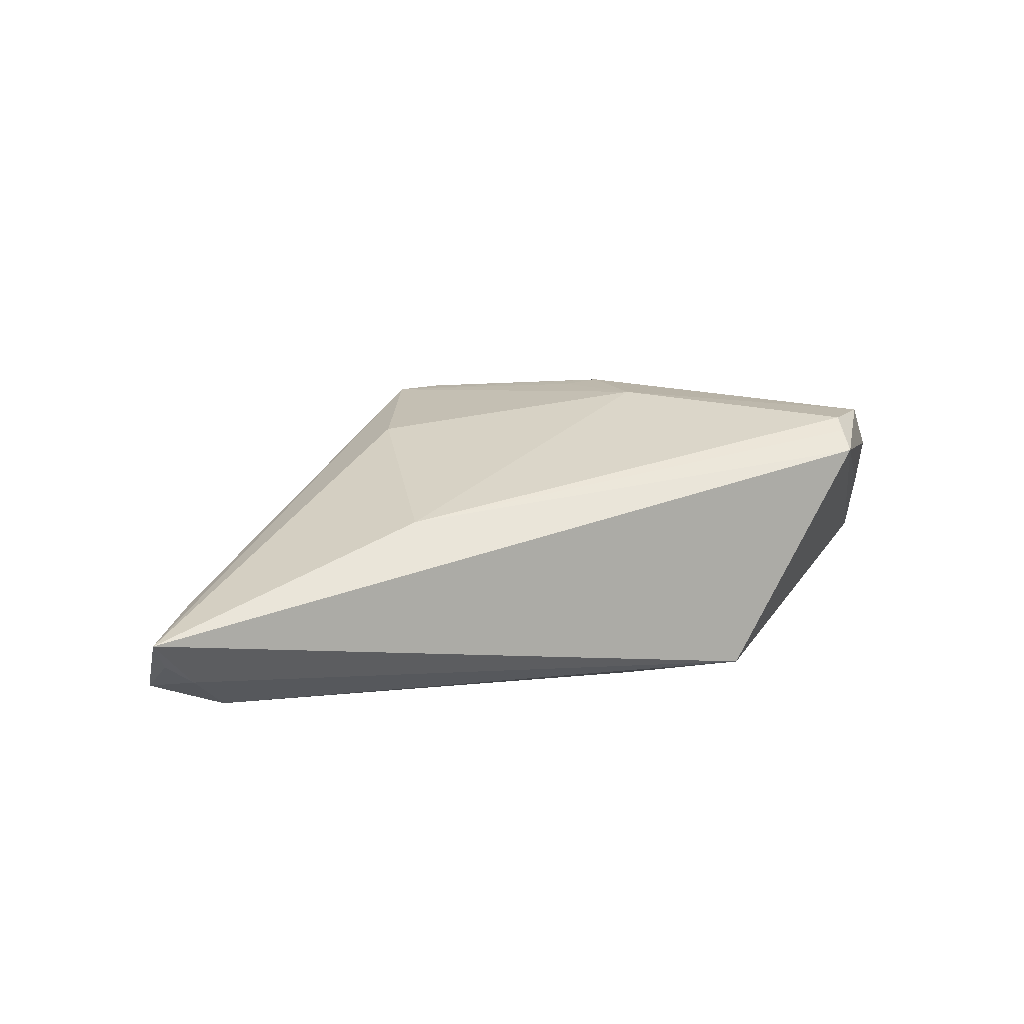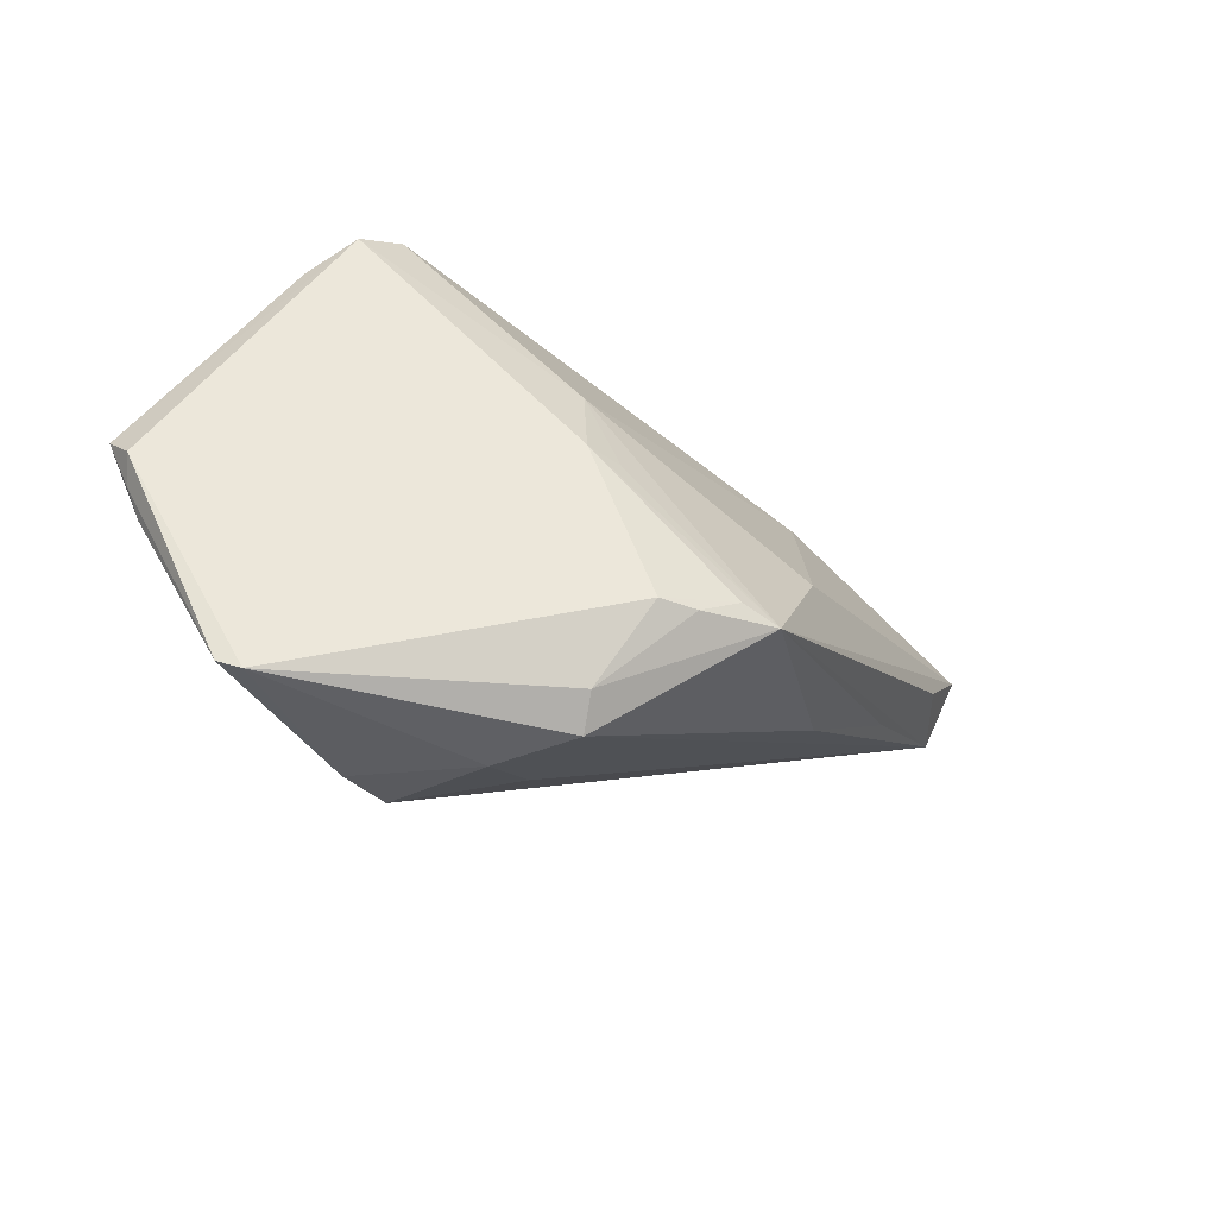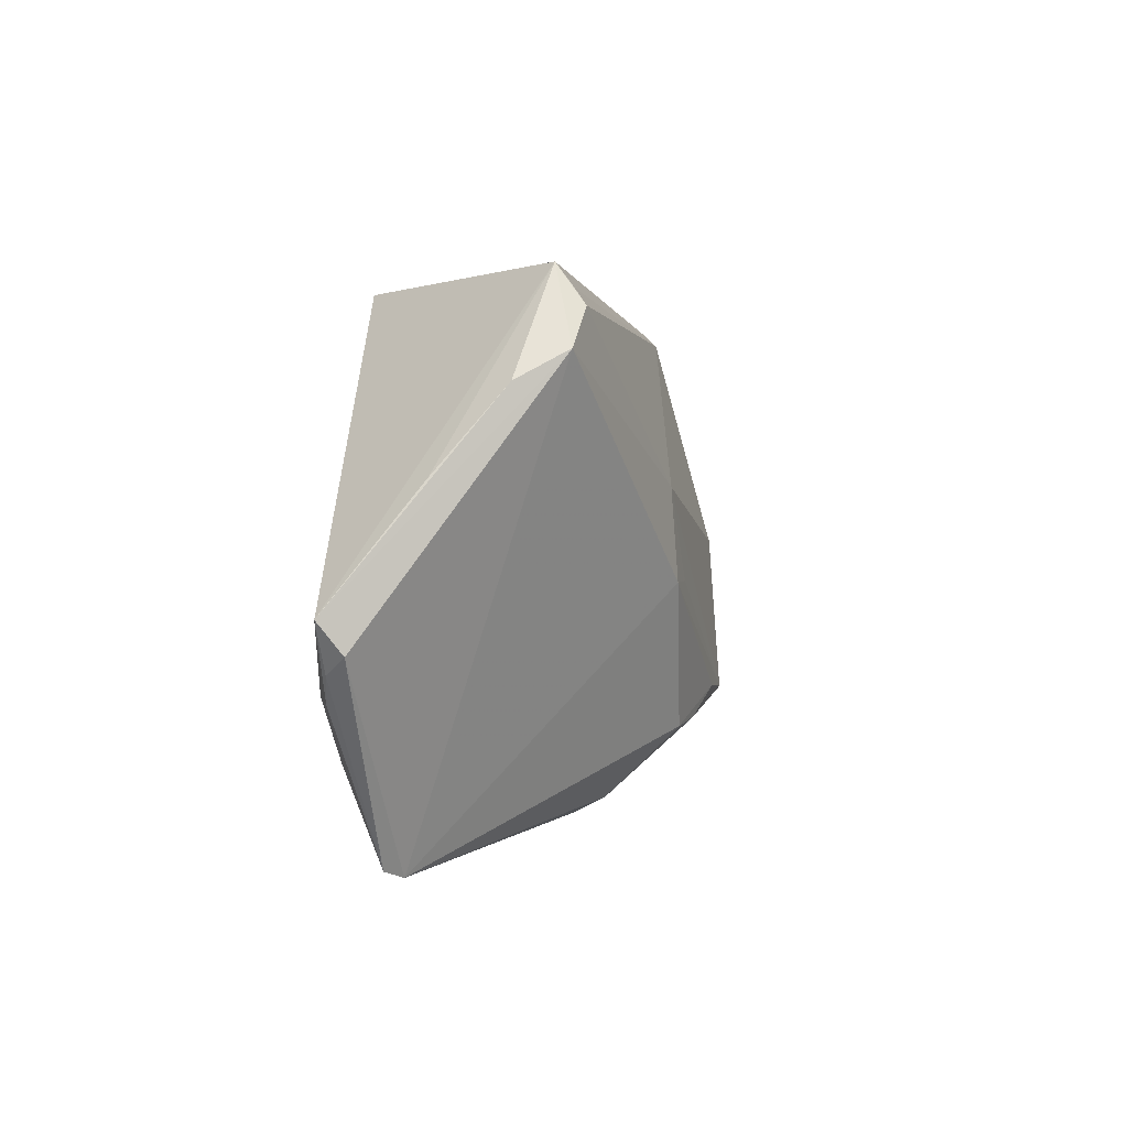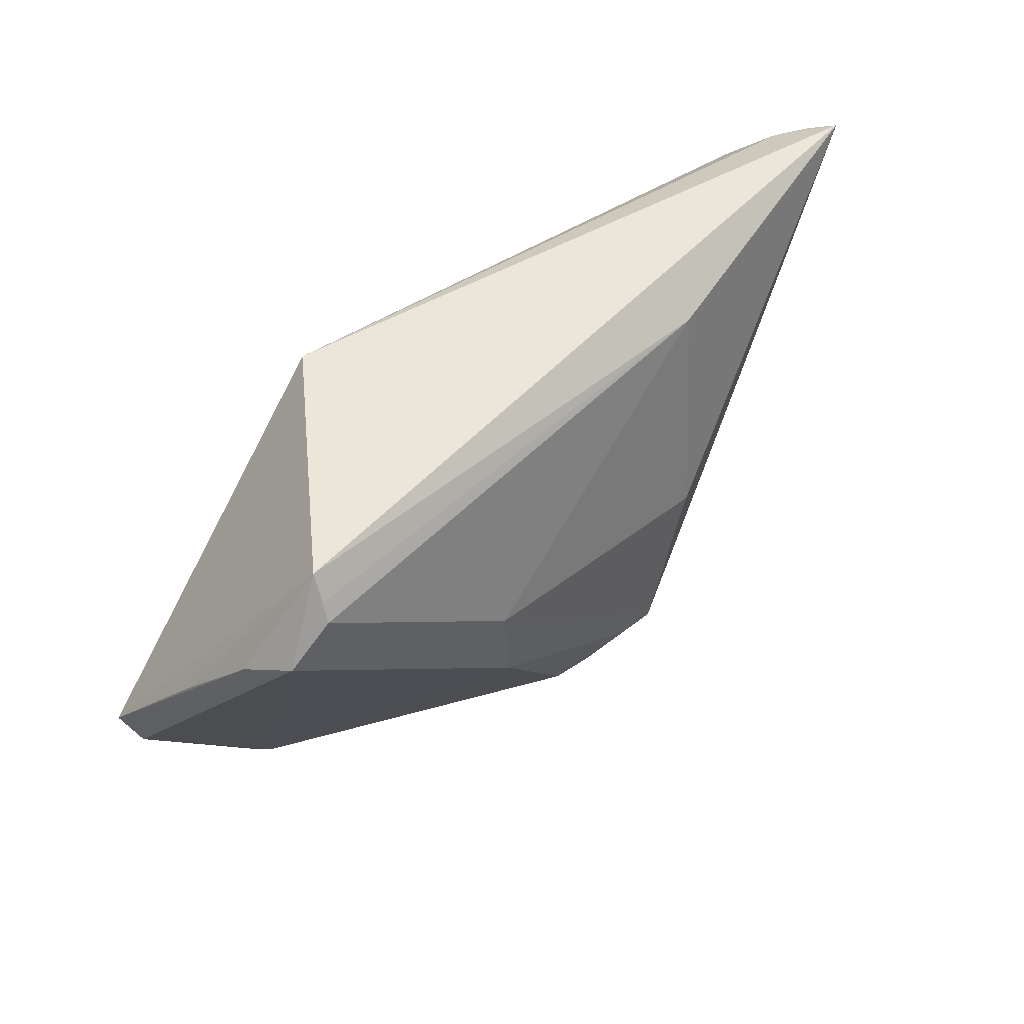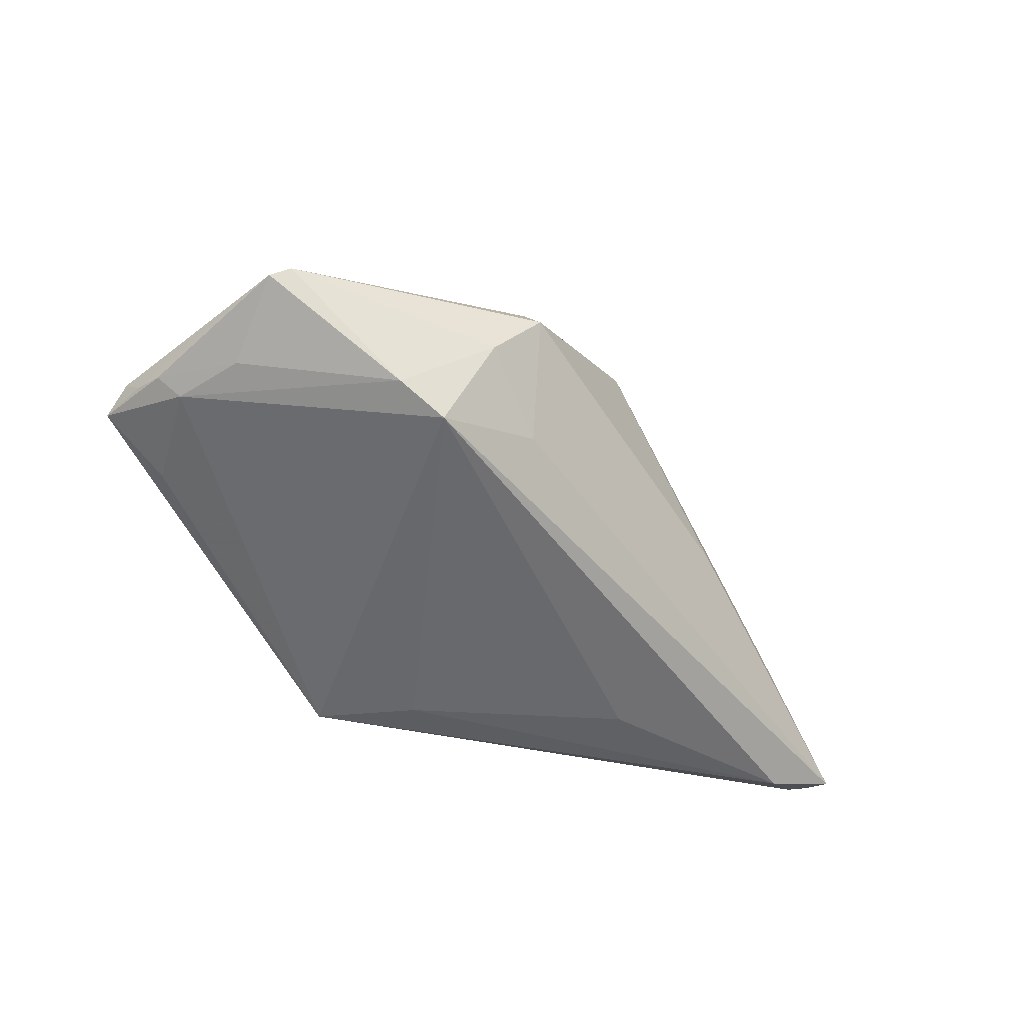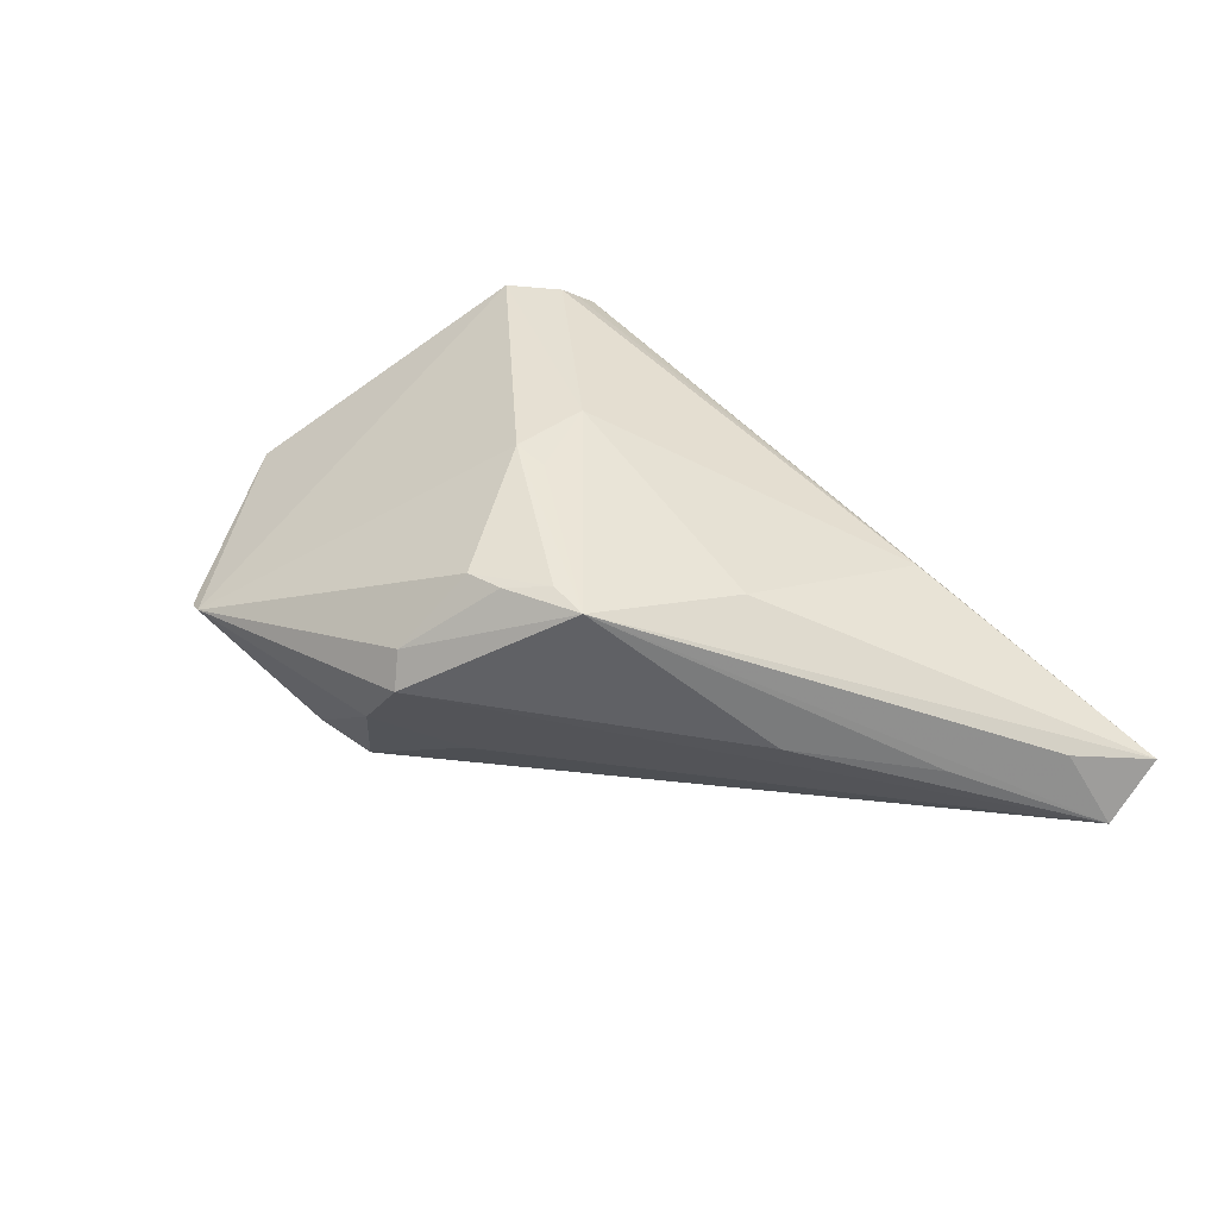
<metadata>
{"format":"obj","ext":"obj","renderer":"f3d","projection":"perspective","resolution":1024,"background":"white","views":[{"elev":9.4,"azim":158.4,"up":"+Z"},{"elev":-54.2,"azim":-30.9,"up":"+Y"},{"elev":1.3,"azim":-71.0,"up":"+Y"},{"elev":56.6,"azim":-35.6,"up":"+Y"},{"elev":-52.7,"azim":-16.7,"up":"+Z"},{"elev":42.6,"azim":45.0,"up":"+Z"}]}
</metadata>
<code>
v 0.06472 0.02078 -0.01195
v 0.0309 0.02326 0.006741
v -0.03631 -0.03779 -0.003778
v 0.05008 0.007053 -0.003518
v -0.04386 -0.01841 -0.007589
v -0.03373 -0.03878 -0.002425
v -0.005117 -0.03538 -0.003465
v -0.04375 -0.004218 -0.007032
v 0.05996 0.02434 -0.01117
v -0.04957 -0.0158 -0.004289
v -0.007715 0.003877 0.02012
v -0.04732 -0.01894 -0.005311
v 0.007689 -0.02425 0.01847
v 0.06543 0.02778 -0.005396
v 0.02805 0.01271 -0.01671
v -0.01713 -0.03354 -0.01405
v -0.04563 0.004372 0.005297
v -0.05128 -0.0137 -0.001399
v -0.01061 -0.03134 -0.01671
v -0.03665 0.01795 0.01784
v 0.01262 -0.02066 0.01955
v 0.02597 -0.002864 0.01552
v -0.03041 0.02488 0.01592
v 0.05901 0.01844 -0.002625
v 0.03601 -0.006993 0.0002226
v -0.007707 -0.007207 0.02094
v -0.01377 0.02663 -0.01475
v -0.03774 -0.02606 -0.008018
v -0.03096 0.02286 0.01749
v 0.01788 -0.02118 0.0191
v 0.06366 0.02559 -0.008631
v 0.001305 -0.03572 0.005391
v 0.002956 -0.02658 -0.009422
v -0.05286 -0.009884 -0.003997
v 0.002785 -0.02497 0.01809
v -0.03004 0.02778 0.01358
v -0.003016 -0.007152 0.02045
v -0.001116 0.01956 -0.01671
v 0.05532 0.01987 -0.01537
v -0.04044 0.01445 0.01248
v -0.00032 -0.03349 0.009714
f 32 25 30
f 1 25 32
f 24 30 1
f 1 14 24
f 24 14 30
f 34 18 20
f 29 36 20
f 29 20 11
f 11 20 26
f 34 5 12
f 16 5 19
f 19 5 27
f 34 36 27
f 27 36 14
f 1 30 4
f 4 25 1
f 30 25 4
f 33 19 1
f 1 32 33
f 23 36 29
f 1 19 39
f 19 15 39
f 30 26 21
f 26 35 21
f 3 16 6
f 6 35 26
f 26 20 6
f 6 18 3
f 6 20 18
f 34 20 40
f 40 20 36
f 29 11 2
f 2 23 29
f 14 36 2
f 36 23 2
f 37 26 30
f 30 11 37
f 37 11 26
f 3 18 10
f 10 12 3
f 10 18 34
f 34 12 10
f 28 16 3
f 5 16 28
f 3 12 28
f 28 12 5
f 7 16 19
f 19 33 7
f 7 33 32
f 32 6 7
f 7 6 16
f 38 15 19
f 19 27 38
f 38 39 15
f 27 39 38
f 8 5 34
f 34 27 8
f 8 27 5
f 9 27 14
f 9 39 27
f 1 39 9
f 30 21 13
f 13 21 35
f 41 6 32
f 35 6 41
f 41 13 35
f 41 32 30
f 30 13 41
f 17 36 34
f 34 40 17
f 17 40 36
f 22 11 30
f 22 2 11
f 30 14 22
f 14 2 22
f 31 14 1
f 1 9 31
f 31 9 14

</code>
